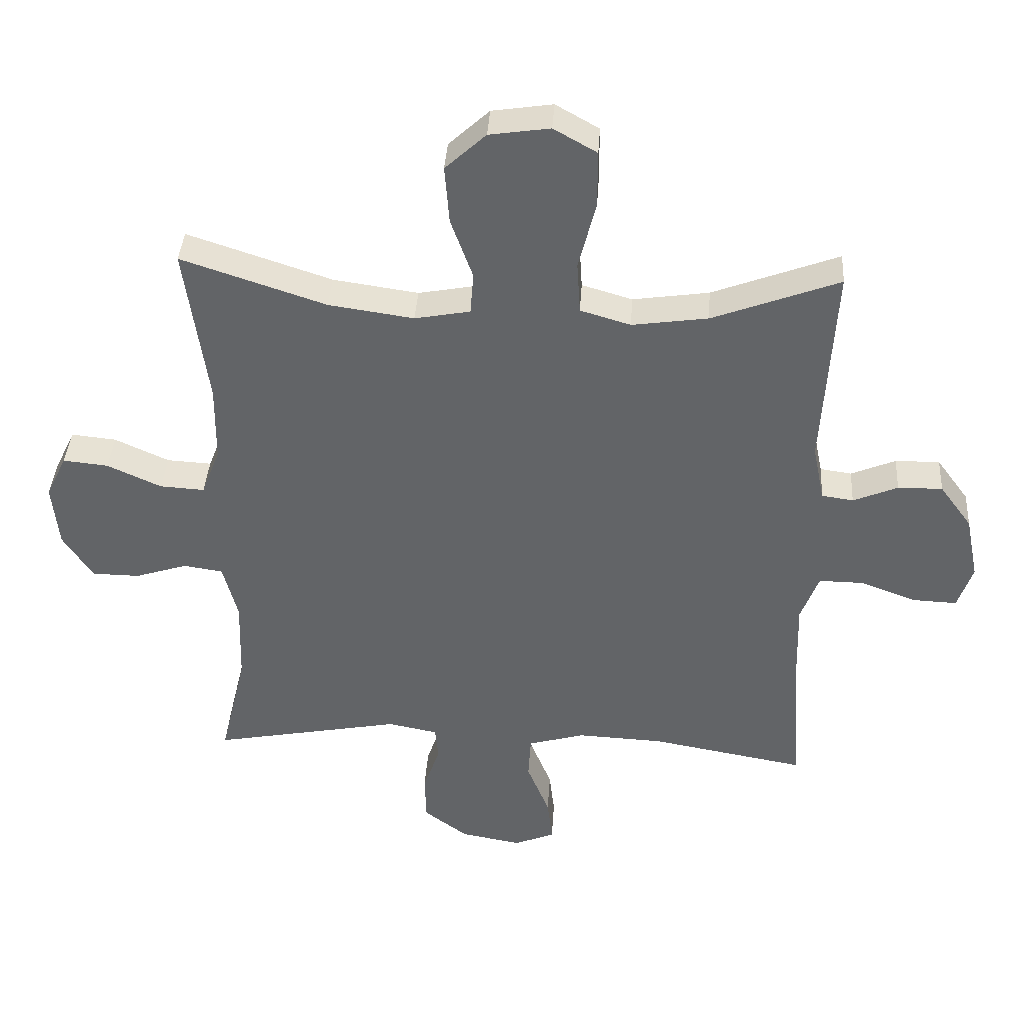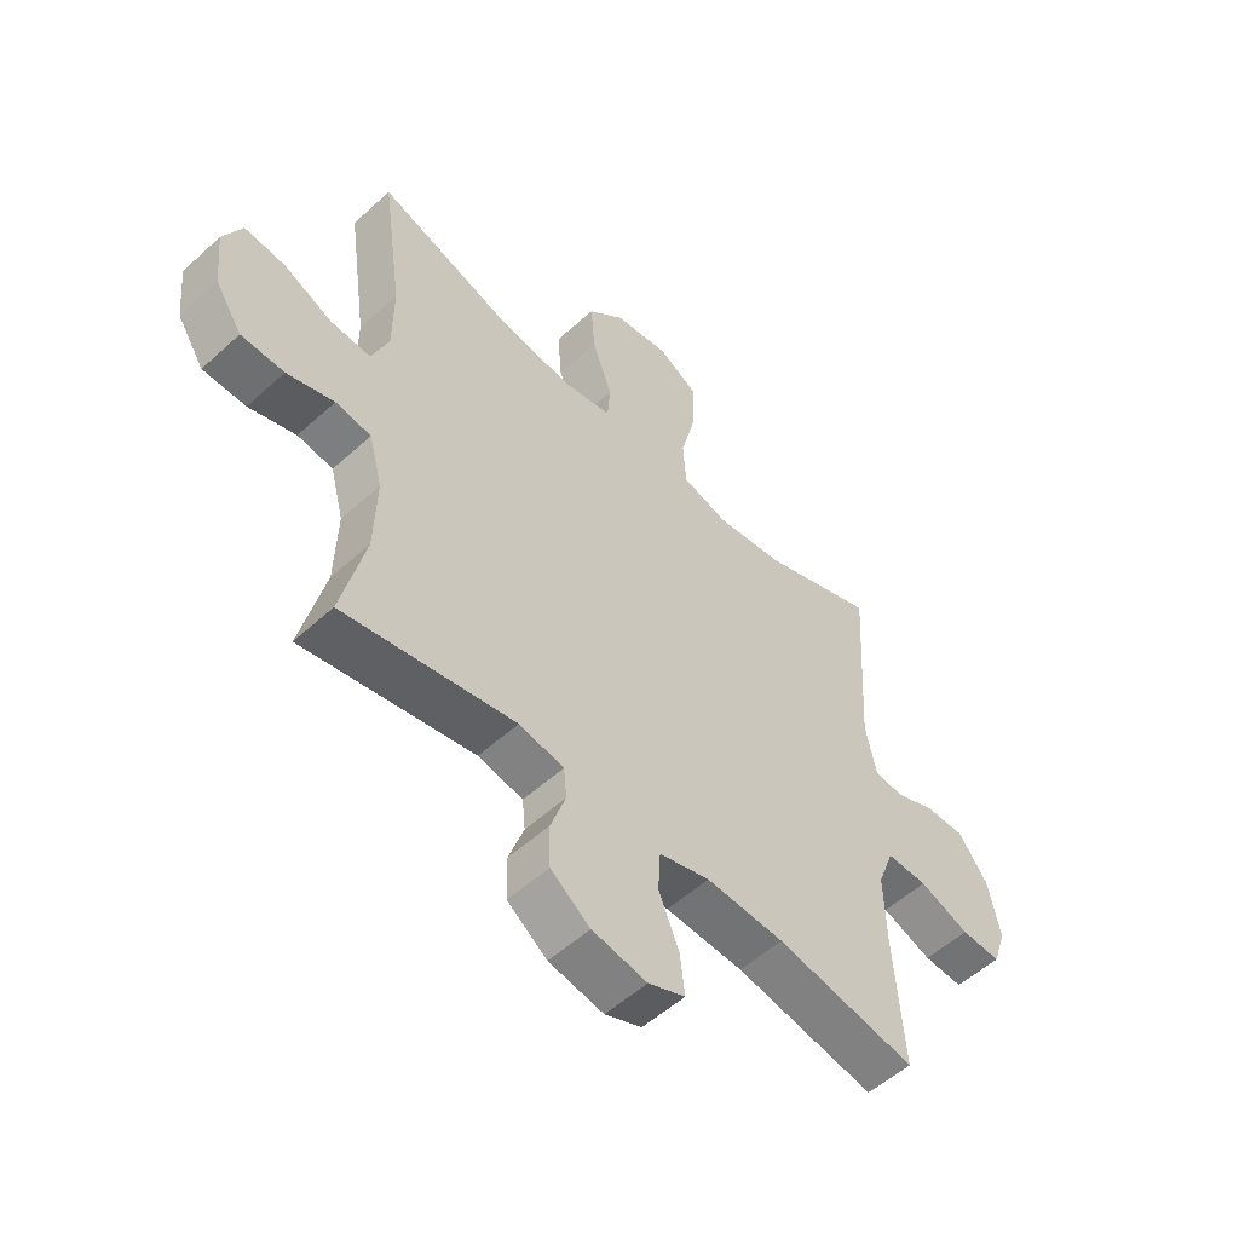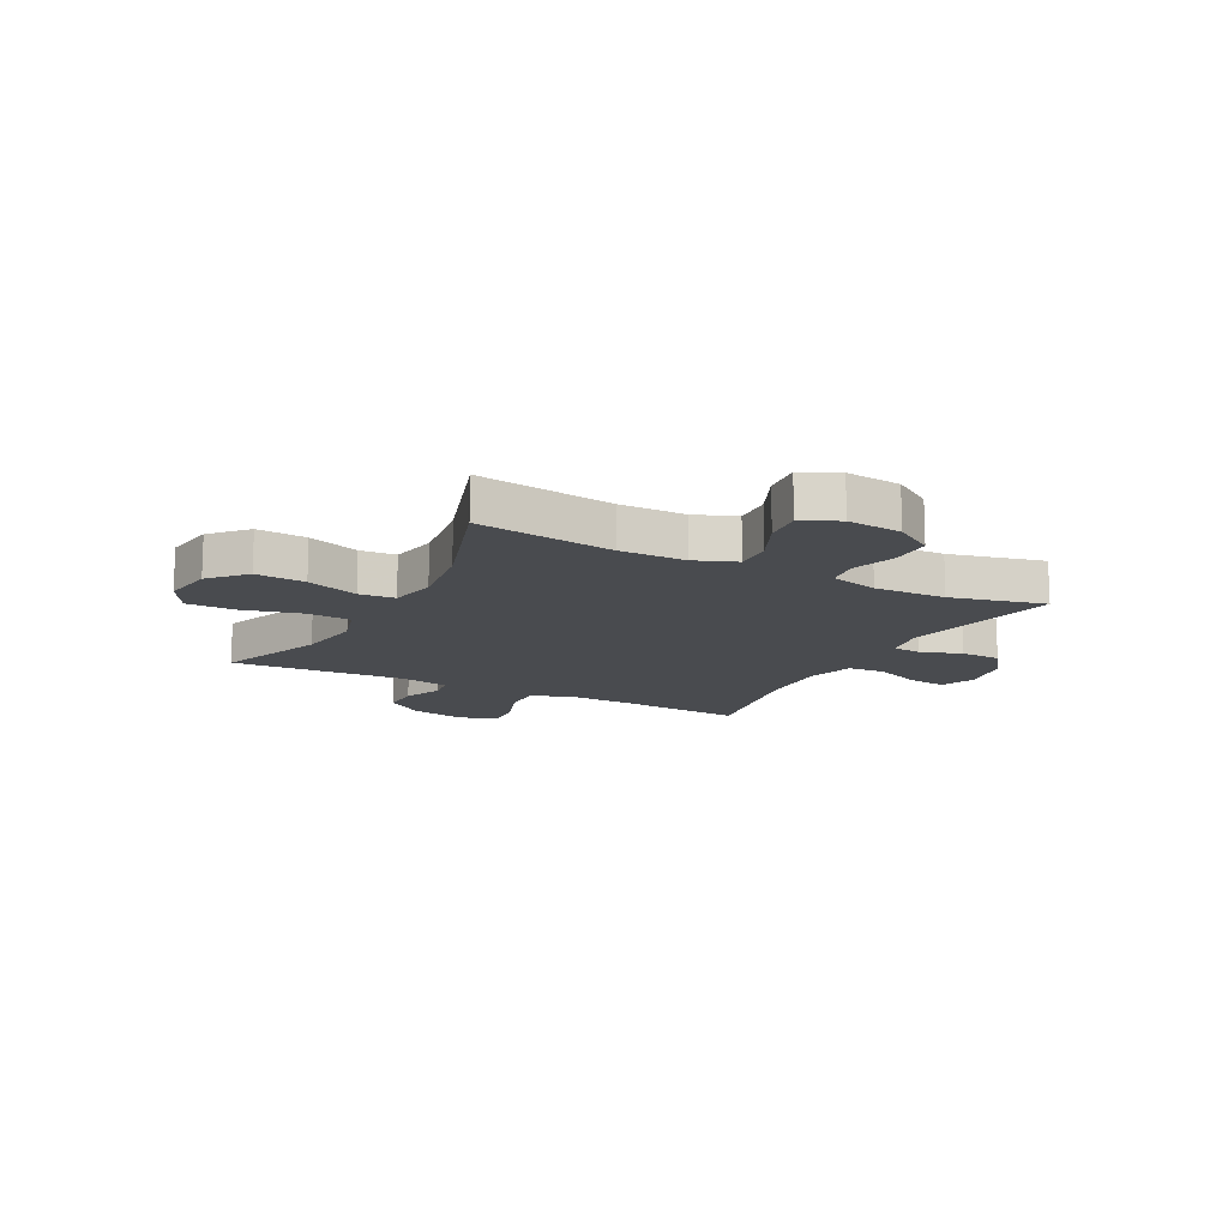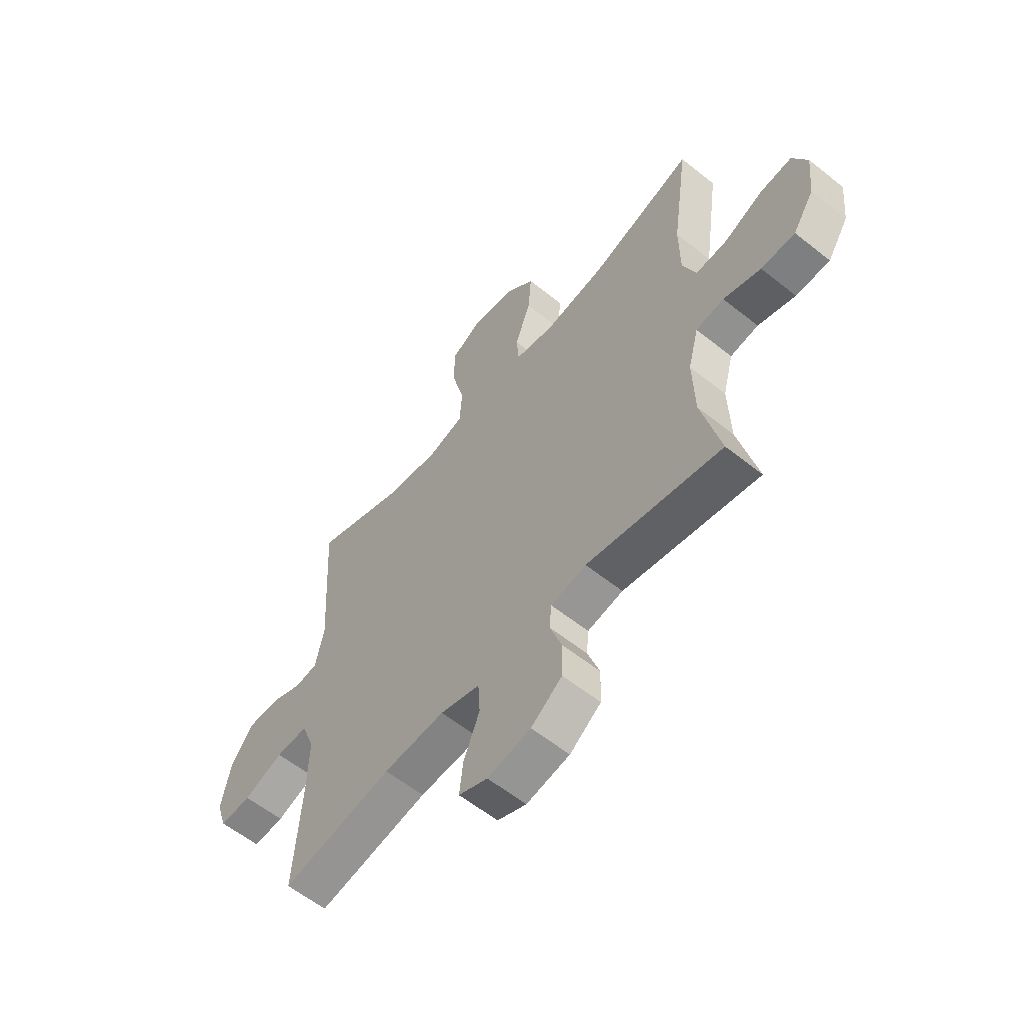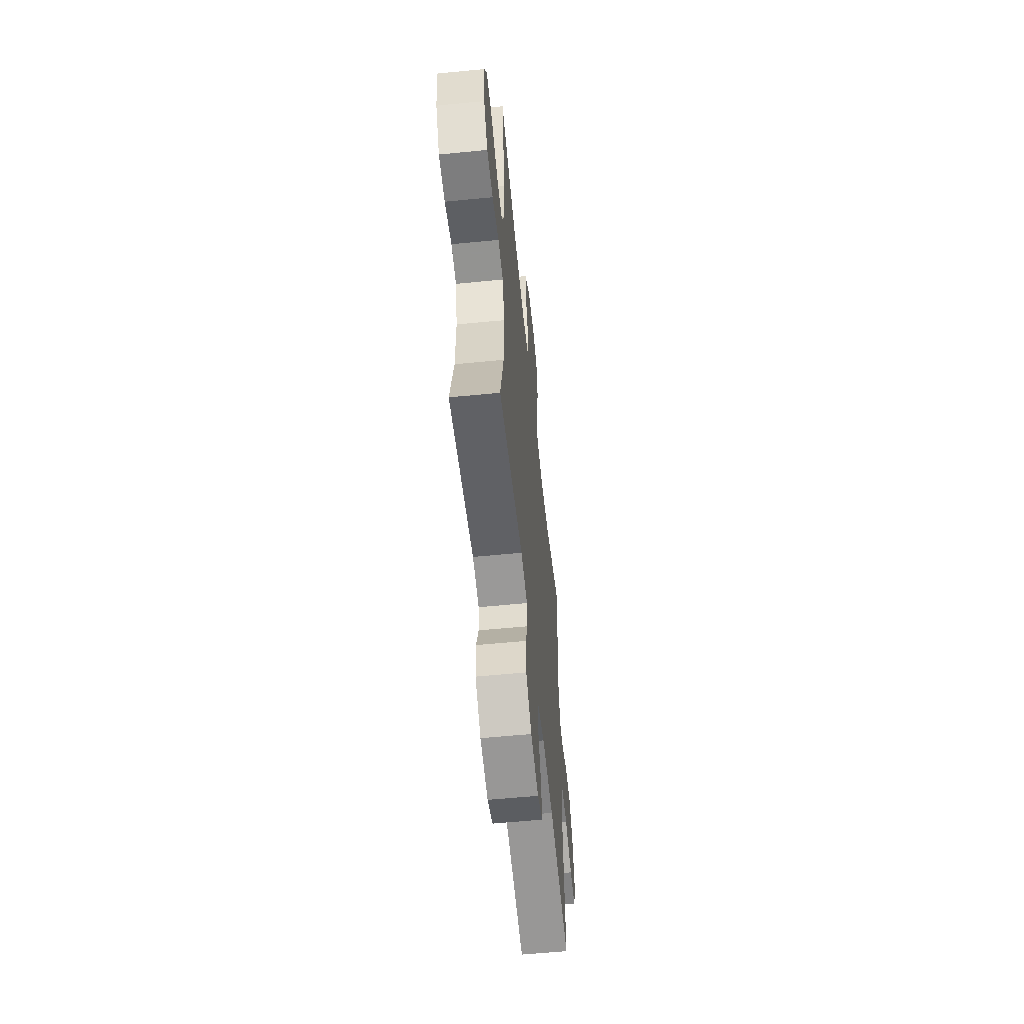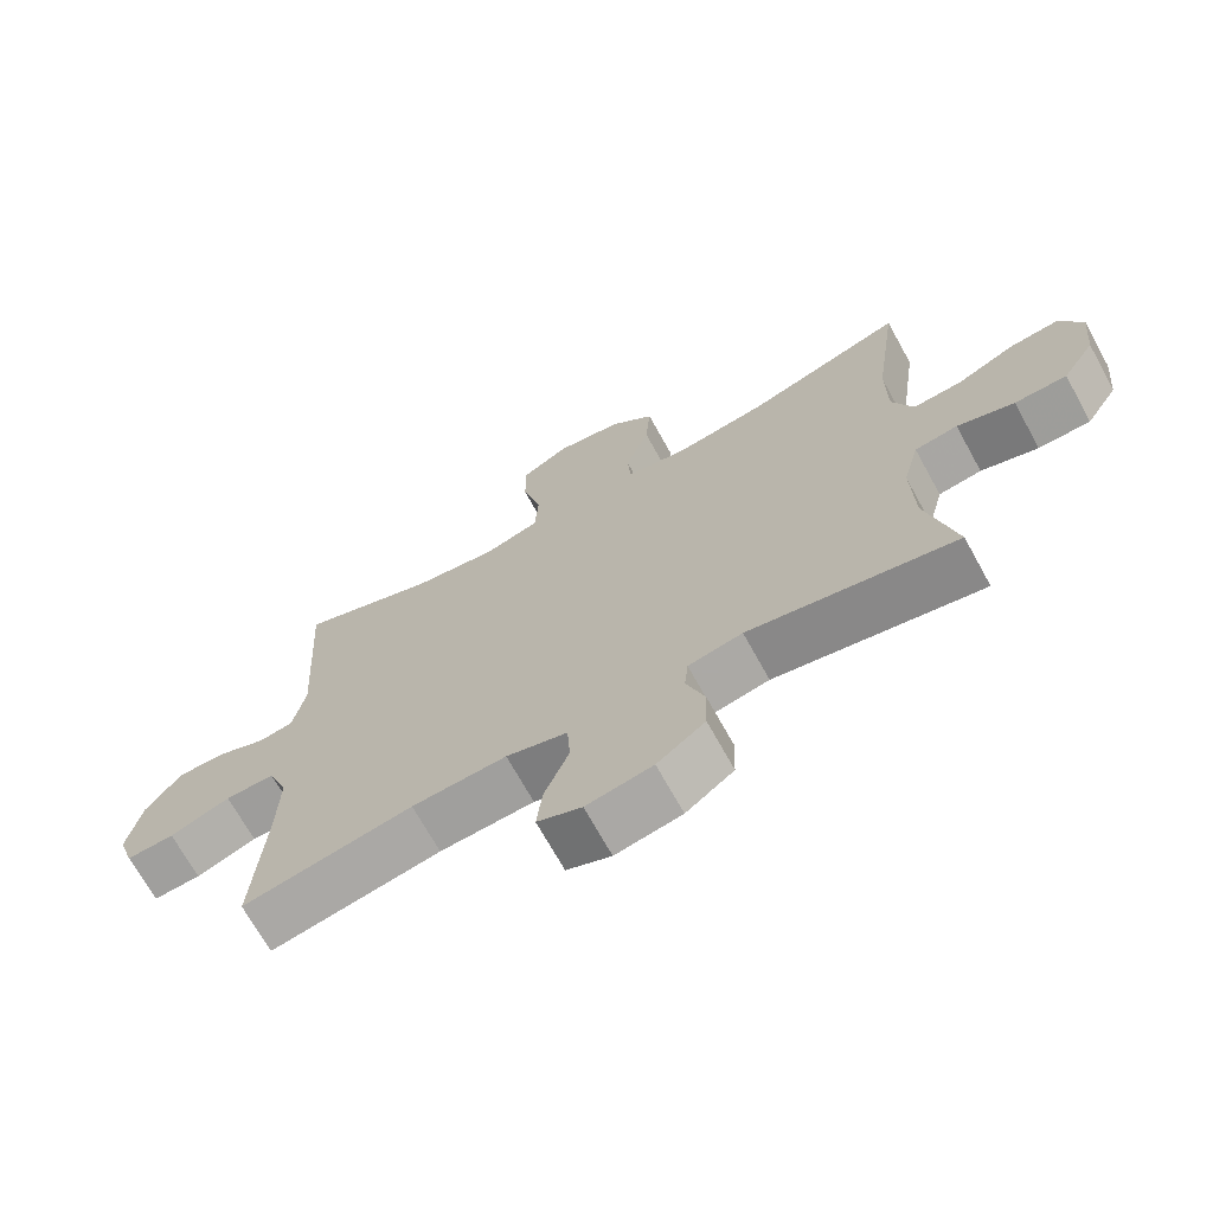
<metadata>
{"format":"obj","ext":"obj","renderer":"f3d","projection":"perspective","resolution":1024,"background":"white","views":[{"elev":38.5,"azim":-176.4,"up":"+Z"},{"elev":-54.1,"azim":134.0,"up":"+Z"},{"elev":-13.8,"azim":62.3,"up":"+Y"},{"elev":-59.0,"azim":50.6,"up":"+Z"},{"elev":-58.3,"azim":95.8,"up":"+Z"},{"elev":-69.9,"azim":28.9,"up":"+Z"}]}
</metadata>
<code>
v 0.5 0.07 -0.5
v 0.206 0.07 -0.444
v 0.129 0.07 -0.459
v 0.124 0.07 -0.511
v 0.15 0.07 -0.585
v 0.148 0.07 -0.658
v 0.08 0.07 -0.708
v -0.014 0.07 -0.725
v -0.077 0.07 -0.699
v -0.069 0.07 -0.63
v -0.034 0.07 -0.544
v -0.038 0.07 -0.476
v -0.125 0.07 -0.451
v -0.259 0.07 -0.457
v -0.5 0.07 -0.5
v -0.484 0.07 -0.271
v -0.481 0.07 -0.155
v -0.509 0.07 -0.081
v -0.579 0.07 -0.082
v -0.665 0.07 -0.114
v -0.733 0.07 -0.117
v -0.756 0.07 -0.049
v -0.736 0.07 0.05
v -0.686 0.07 0.118
v -0.617 0.07 0.117
v -0.548 0.07 0.088
v -0.499 0.07 0.095
v -0.481 0.07 0.182
v -0.5 0.07 0.5
v -0.304 0.07 0.426
v -0.186 0.07 0.409
v -0.108 0.07 0.432
v -0.103 0.07 0.512
v -0.13 0.07 0.618
v -0.13 0.07 0.706
v -0.063 0.07 0.744
v 0.031 0.07 0.73
v 0.094 0.07 0.672
v 0.087 0.07 0.582
v 0.053 0.07 0.488
v 0.058 0.07 0.423
v 0.144 0.07 0.407
v 0.276 0.07 0.426
v 0.5 0.07 0.5
v 0.465 0.07 0.252
v 0.466 0.07 0.132
v 0.495 0.07 0.058
v 0.564 0.07 0.062
v 0.648 0.07 0.1
v 0.718 0.07 0.107
v 0.75 0.07 0.041
v 0.74 0.07 -0.058
v 0.694 0.07 -0.129
v 0.62 0.07 -0.13
v 0.539 0.07 -0.104
v 0.478 0.07 -0.113
v 0.455 0.07 -0.2
v 0.459 0.07 -0.33
v 0.5 0 -0.5
v 0.206 0 -0.444
v 0.129 0 -0.459
v 0.124 0 -0.511
v 0.15 0 -0.585
v 0.148 0 -0.658
v 0.08 0 -0.708
v -0.014 0 -0.725
v -0.077 0 -0.699
v -0.069 0 -0.63
v -0.034 0 -0.544
v -0.038 0 -0.476
v -0.125 0 -0.451
v -0.259 0 -0.457
v -0.5 0 -0.5
v -0.484 0 -0.271
v -0.481 0 -0.155
v -0.509 0 -0.081
v -0.579 0 -0.082
v -0.665 0 -0.114
v -0.733 0 -0.117
v -0.756 0 -0.049
v -0.736 0 0.05
v -0.686 0 0.118
v -0.617 0 0.117
v -0.548 0 0.088
v -0.499 0 0.095
v -0.481 0 0.182
v -0.5 0 0.5
v -0.304 0 0.426
v -0.186 0 0.409
v -0.108 0 0.432
v -0.103 0 0.512
v -0.13 0 0.618
v -0.13 0 0.706
v -0.063 0 0.744
v 0.031 0 0.73
v 0.094 0 0.672
v 0.087 0 0.582
v 0.053 0 0.488
v 0.058 0 0.423
v 0.144 0 0.407
v 0.276 0 0.426
v 0.5 0 0.5
v 0.465 0 0.252
v 0.466 0 0.132
v 0.495 0 0.058
v 0.564 0 0.062
v 0.648 0 0.1
v 0.718 0 0.107
v 0.75 0 0.041
v 0.74 0 -0.058
v 0.694 0 -0.129
v 0.62 0 -0.13
v 0.539 0 -0.104
v 0.478 0 -0.113
v 0.455 0 -0.2
v 0.459 0 -0.33
f 52 53 54 55
f 52 55 56
f 51 52 56
f 48 49 50 51
f 47 48 51 56
f 46 47 56 57
f 43 44 45
f 42 43 45 46
f 41 42 46 57
f 37 38 39 40
f 37 40 41
f 36 37 41
f 33 34 35 36
f 32 33 36 41
f 31 32 41 57
f 28 29 30
f 27 28 30 31
f 23 24 25 26
f 23 26 27
f 22 23 27
f 19 20 21 22
f 18 19 22 27
f 17 18 27 31
f 14 15 16
f 13 14 16 17
f 12 13 17 31
f 8 9 10 11
f 8 11 12
f 7 8 12
f 4 5 6 7
f 3 4 7 12
f 2 3 12 31
f 58 1 2 31
f 31 57 58
f 113 112 111 110
f 114 113 110
f 114 110 109
f 109 108 107 106
f 114 109 106 105
f 115 114 105 104
f 103 102 101
f 104 103 101 100
f 115 104 100 99
f 98 97 96 95
f 99 98 95
f 99 95 94
f 94 93 92 91
f 99 94 91 90
f 115 99 90 89
f 88 87 86
f 89 88 86 85
f 84 83 82 81
f 85 84 81
f 85 81 80
f 80 79 78 77
f 85 80 77 76
f 89 85 76 75
f 74 73 72
f 75 74 72 71
f 89 75 71 70
f 69 68 67 66
f 70 69 66
f 70 66 65
f 65 64 63 62
f 70 65 62 61
f 89 70 61 60
f 89 60 59 116
f 116 115 89
f 1 59 60 2
f 2 60 61 3
f 3 61 62 4
f 4 62 63 5
f 5 63 64 6
f 6 64 65 7
f 7 65 66 8
f 8 66 67 9
f 9 67 68 10
f 10 68 69 11
f 11 69 70 12
f 12 70 71 13
f 13 71 72 14
f 14 72 73 15
f 15 73 74 16
f 16 74 75 17
f 17 75 76 18
f 18 76 77 19
f 19 77 78 20
f 20 78 79 21
f 21 79 80 22
f 22 80 81 23
f 23 81 82 24
f 24 82 83 25
f 25 83 84 26
f 26 84 85 27
f 27 85 86 28
f 28 86 87 29
f 29 87 88 30
f 30 88 89 31
f 31 89 90 32
f 32 90 91 33
f 33 91 92 34
f 34 92 93 35
f 35 93 94 36
f 36 94 95 37
f 37 95 96 38
f 38 96 97 39
f 39 97 98 40
f 40 98 99 41
f 41 99 100 42
f 42 100 101 43
f 43 101 102 44
f 44 102 103 45
f 45 103 104 46
f 46 104 105 47
f 47 105 106 48
f 48 106 107 49
f 49 107 108 50
f 50 108 109 51
f 51 109 110 52
f 52 110 111 53
f 53 111 112 54
f 54 112 113 55
f 55 113 114 56
f 56 114 115 57
f 57 115 116 58
f 58 116 59 1

</code>
